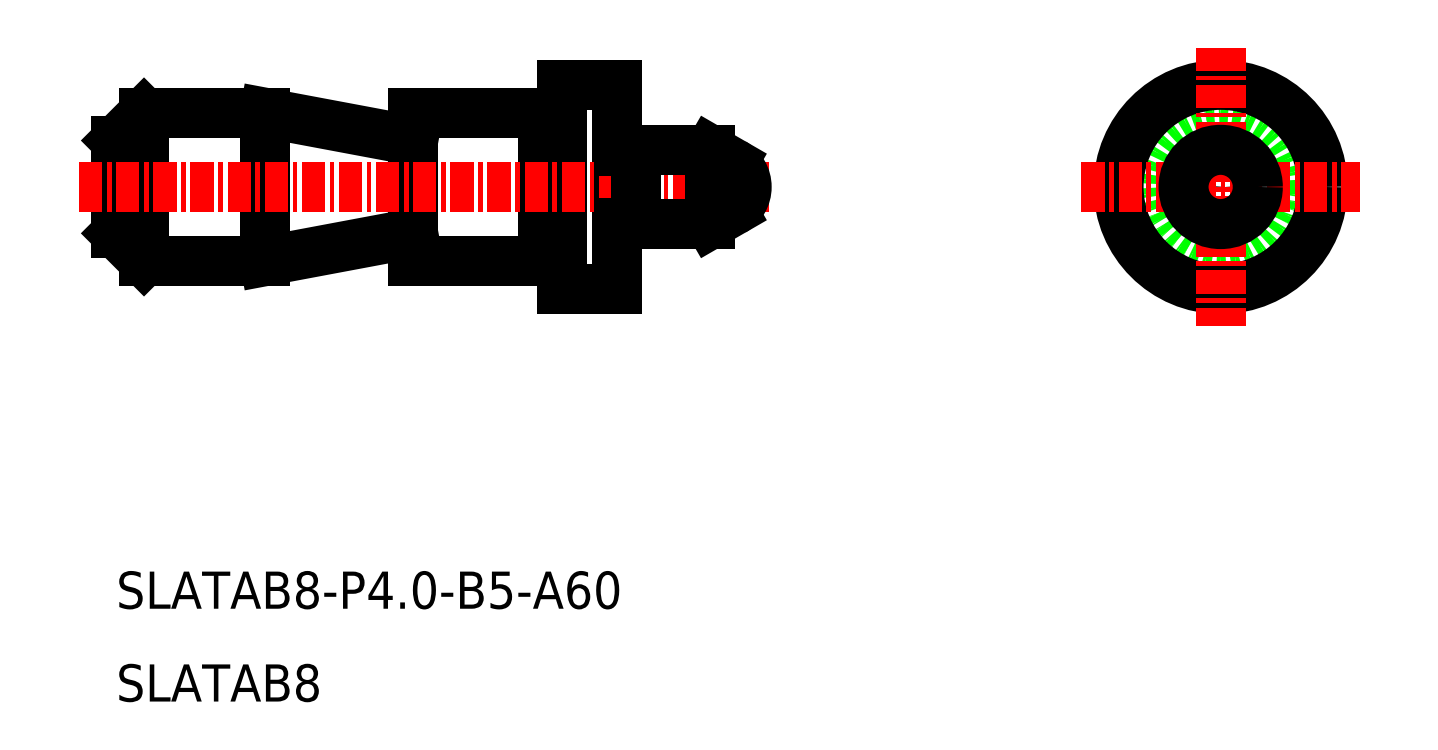
<metadata>
{"format":"dxf","ext":"dxf","renderer":"ezdxf+matplotlib","layout":"modelspace","background":"white","min_lineweight":24,"dpi":150}
</metadata>
<code>
0
SECTION
2
ENTITIES
0
CIRCLE
8
0
10
-1425
20
-610.6
30
0
40
0.25
0
CIRCLE
8
0
10
-1425
20
-610.6
30
0
40
4
0
CIRCLE
8
0
10
-1425
20
-610.6
30
0
40
5.5
0
LINE
8
CENTER
10
-1425
20
-603.1
30
0
11
-1425
21
-618.1
31
0
0
LINE
8
CENTER
10
-1432
20
-610.6
30
0
11
-1417
21
-610.6
31
0
0
LINE
8
0
10
-1484
20
-611.7
30
0
11
-1482
21
-610.6
31
0
0
LINE
8
0
10
-1484
20
-609.5
30
0
11
-1482
21
-610.6
31
0
0
LINE
8
CENTER
10
-1483
20
-614.6
30
0
11
-1483
21
-606.6
31
0
0
LINE
8
0
10
-1484
20
-613.1
30
0
11
-1483
21
-614.6
31
0
0
LINE
8
0
10
-1484
20
-608.1
30
0
11
-1483
21
-606.6
31
0
0
LINE
8
0
10
-1483
20
-606.6
30
0
11
-1476
21
-606.6
31
0
0
LINE
8
0
10
-1483
20
-614.6
30
0
11
-1476
21
-614.6
31
0
0
LINE
8
0
10
-1484
20
-613.1
30
0
11
-1484
21
-608.1
31
0
0
LINE
8
0
10
-1468
20
-613.1
30
0
11
-1476
21
-614.6
31
0
0
LINE
8
0
10
-1476
20
-606.6
30
0
11
-1468
21
-608.1
31
0
0
LINE
8
0
10
-1476
20
-606.6
30
0
11
-1476
21
-614.6
31
0
0
LINE
8
0
10
-1461
20
-606.6
30
0
11
-1461
21
-614.6
31
0
0
LINE
8
0
10
-1457
20
-605.1
30
0
11
-1457
21
-616.1
31
0
0
LINE
8
0
10
-1460
20
-605.1
30
0
11
-1460
21
-616.1
31
0
0
LINE
8
0
10
-1460
20
-616.1
30
0
11
-1457
21
-616.1
31
0
0
LINE
8
0
10
-1460
20
-605.1
30
0
11
-1457
21
-605.1
31
0
0
LINE
8
0
10
-1468
20
-606.6
30
0
11
-1461
21
-606.6
31
0
0
LINE
8
0
10
-1468
20
-614.6
30
0
11
-1461
21
-614.6
31
0
0
LINE
8
0
10
-1468
20
-606.6
30
0
11
-1468
21
-614.6
31
0
0
LINE
8
CENTER
10
-1486
20
-610.6
30
0
11
-1449
21
-610.6
31
0
0
TEXT
8
0
10
-1484
20
-638.3
30
0
40
2
1
SLATAB8
0
TEXT
8
0
10
-1484
20
-633.3
30
0
40
2
1
SLATAB8-P4-B5-A60
0
CIRCLE
8
0
10
-1425
20
-610.6
30
0
40
2
0
LINE
8
0
10
-1452
20
-608.6
30
0
11
-1451
21
-609.3
31
0
0
LINE
8
0
10
-1456
20
-608.6
30
0
11
-1456
21
-612.6
31
0
0
LINE
8
0
10
-1450
20
-610.8
30
0
11
-1451
21
-610.6
31
0
0
LINE
8
0
10
-1450
20
-610.3
30
0
11
-1451
21
-610.6
31
0
0
LINE
8
0
10
-1456
20
-612.6
30
0
11
-1452
21
-612.6
31
0
0
LINE
8
0
10
-1452
20
-612.6
30
0
11
-1452
21
-608.6
31
0
0
LINE
8
0
10
-1452
20
-608.6
30
0
11
-1456
21
-608.6
31
0
0
LINE
8
0
10
-1460
20
-606.7
30
0
11
-1461
21
-606.7
31
0
0
LINE
8
0
10
-1460
20
-614.5
30
0
11
-1461
21
-614.5
31
0
0
LINE
8
0
10
-1452
20
-612.6
30
0
11
-1451
21
-611.9
31
0
0
ARC
8
0
10
-1452
20
-610.6
30
0
40
1.5
50
300
51
60
0
ARC
8
0
10
-1456
20
-608.4
30
0
40
0.2
50
270
51
311.4
0
ARC
8
0
10
-1457
20
-608.4
30
0
40
0.2
50
180
51
270
0
LINE
8
0
10
-1456
20
-608.6
30
0
11
-1457
21
-608.6
31
0
0
LINE
8
0
10
-1456
20
-612.5
30
0
11
-1457
21
-612.5
31
0
0
ARC
8
0
10
-1457
20
-612.7
30
0
40
0.2
50
90
51
180
0
ARC
8
0
10
-1456
20
-612.7
30
0
40
0.2
50
48.59
51
90
0
ENDSEC
0
EOF

</code>
